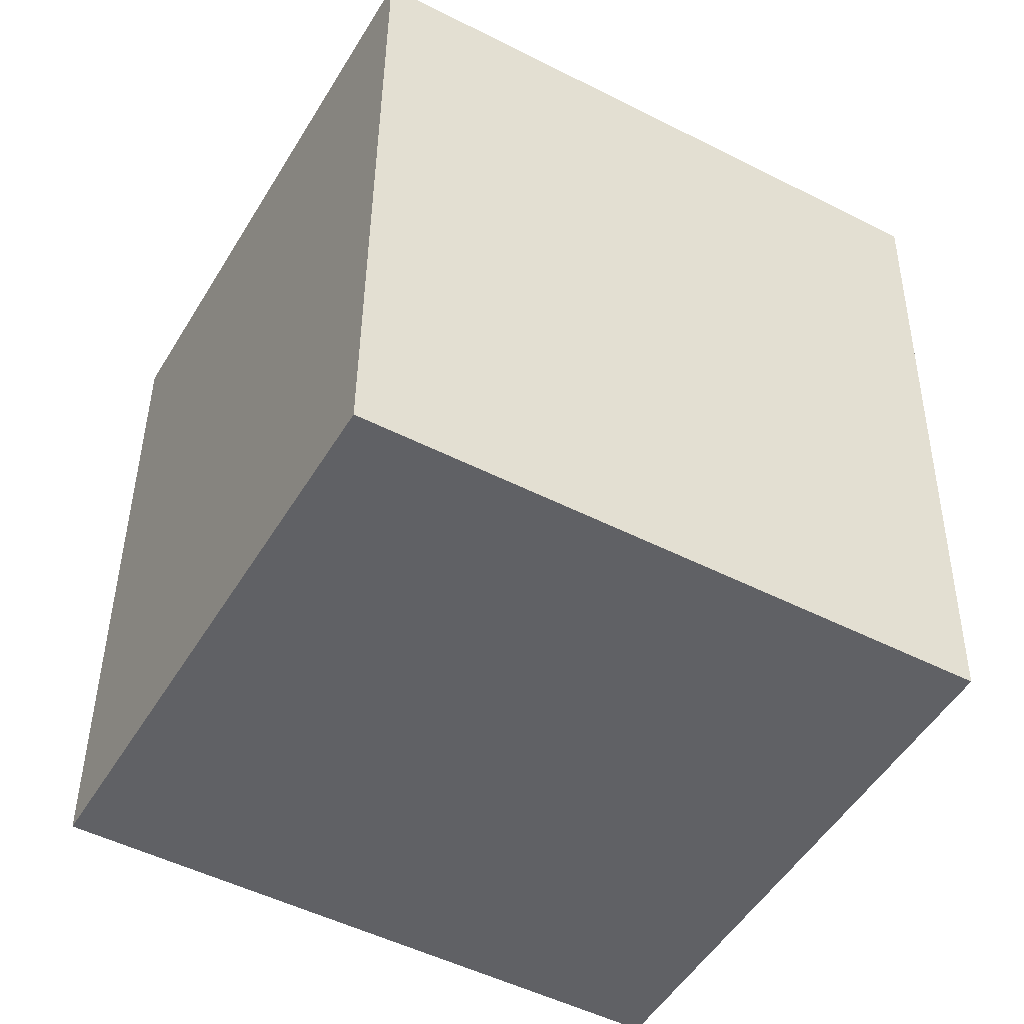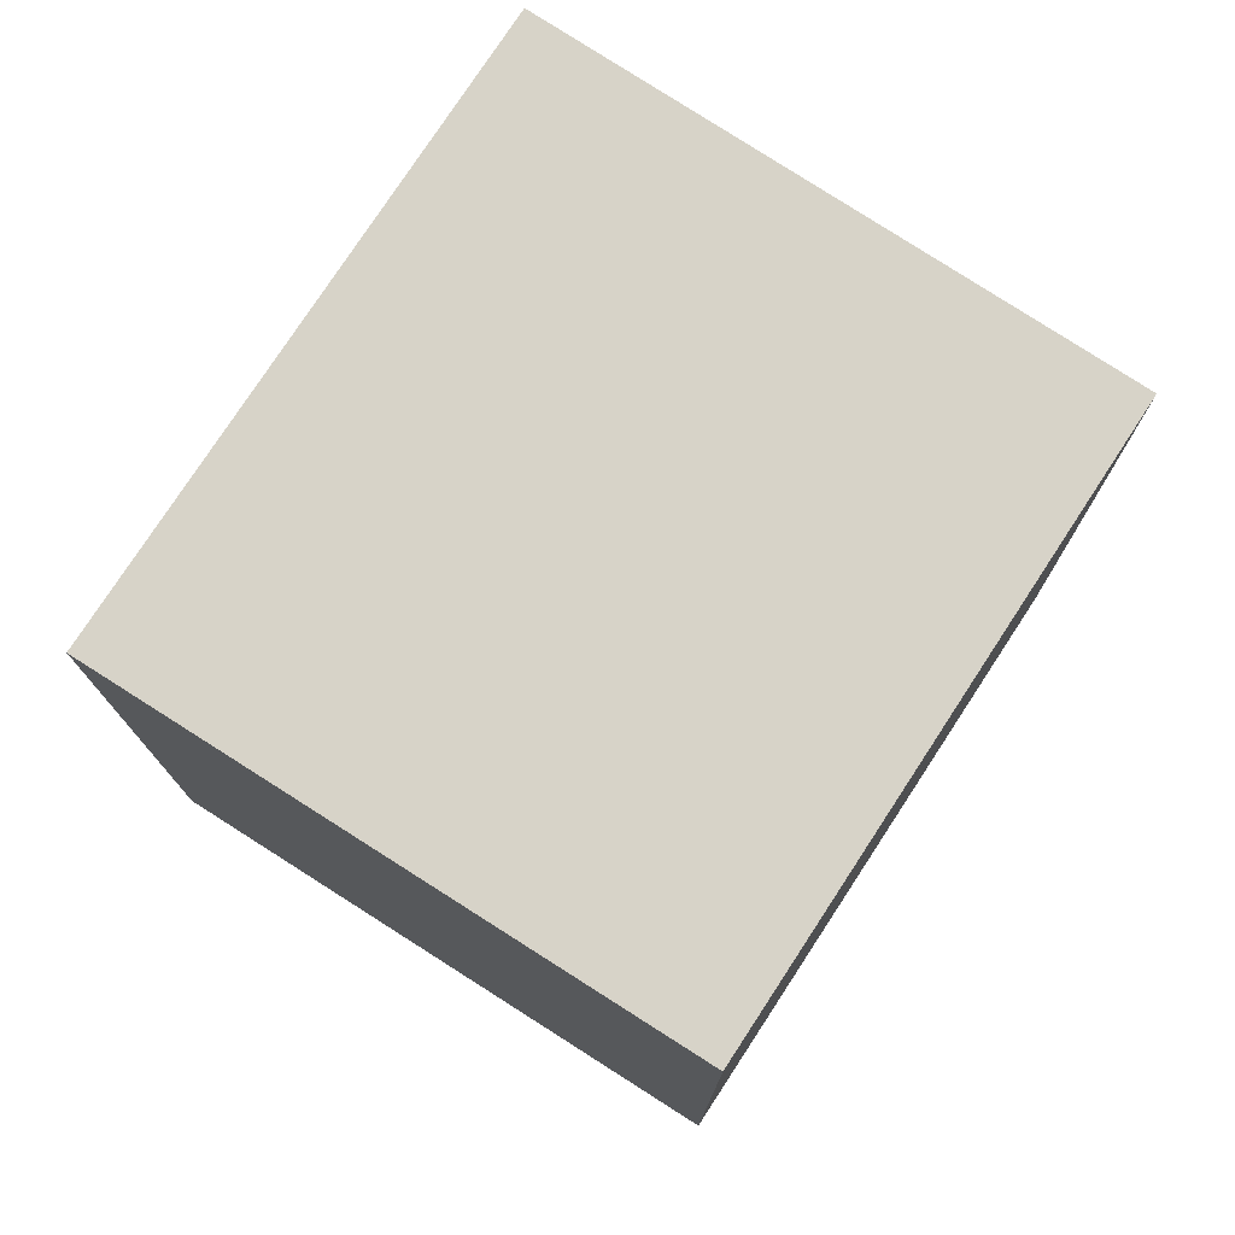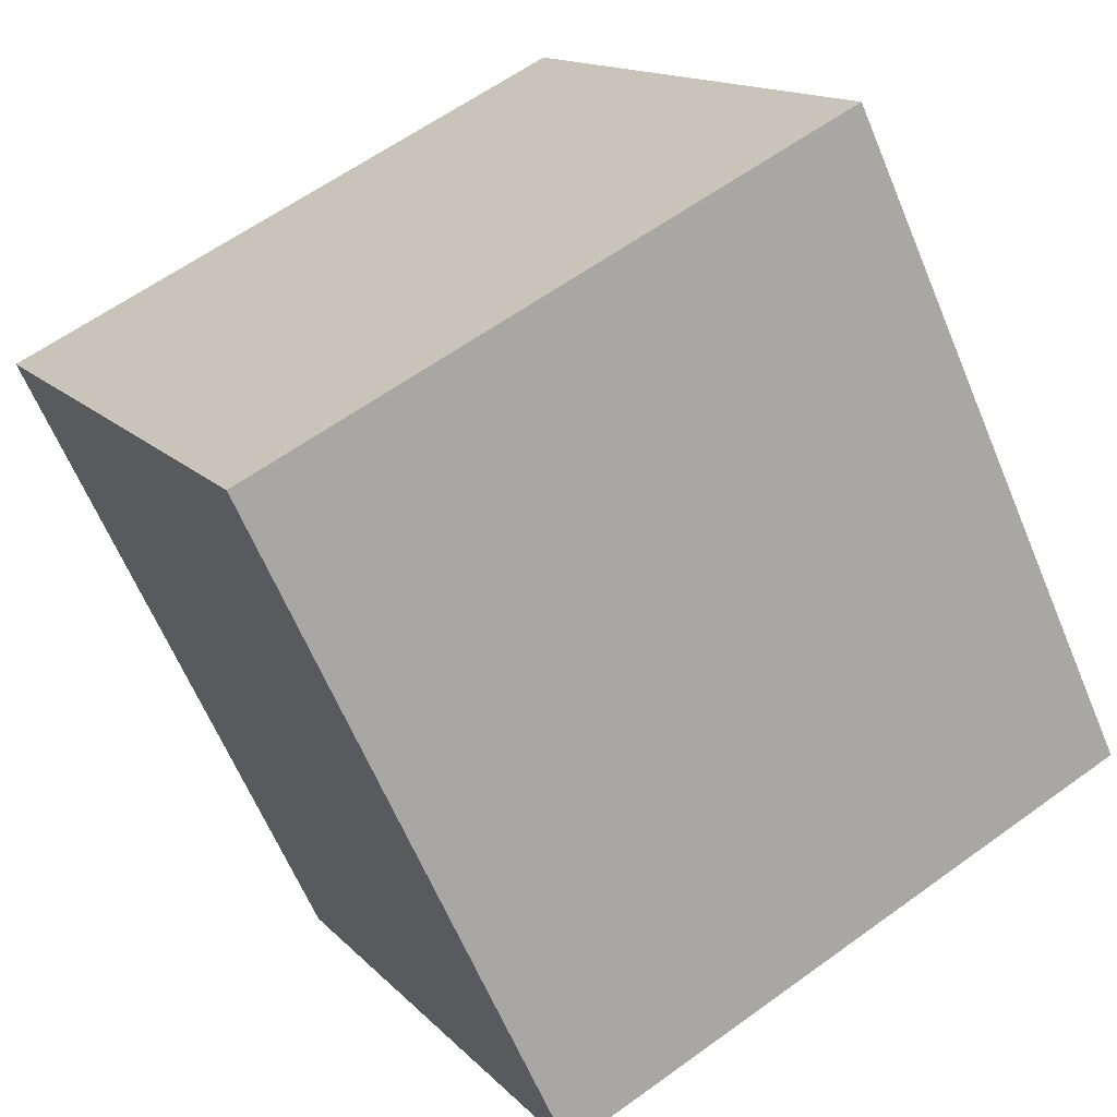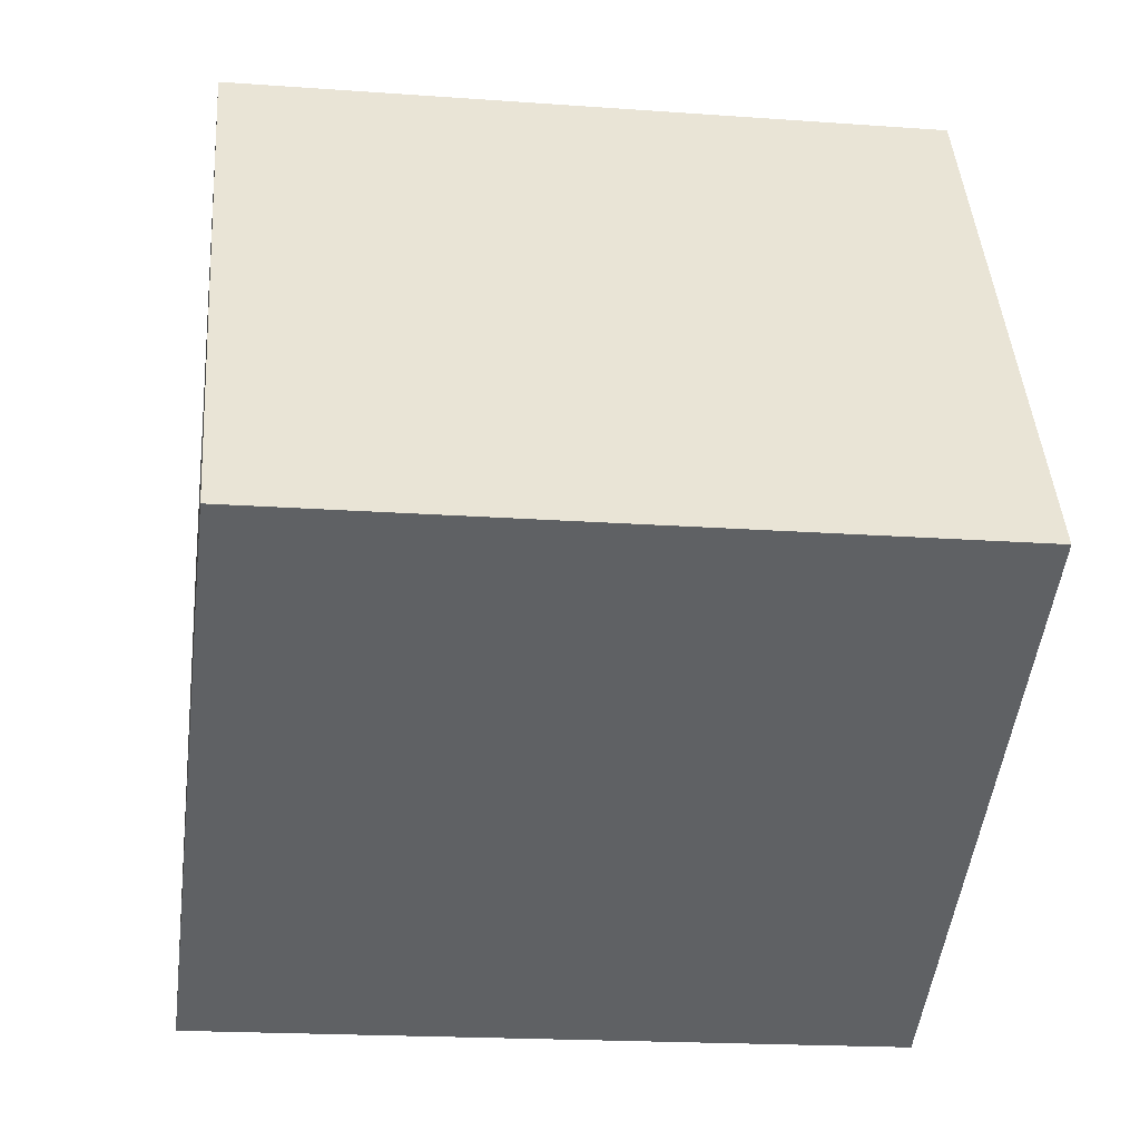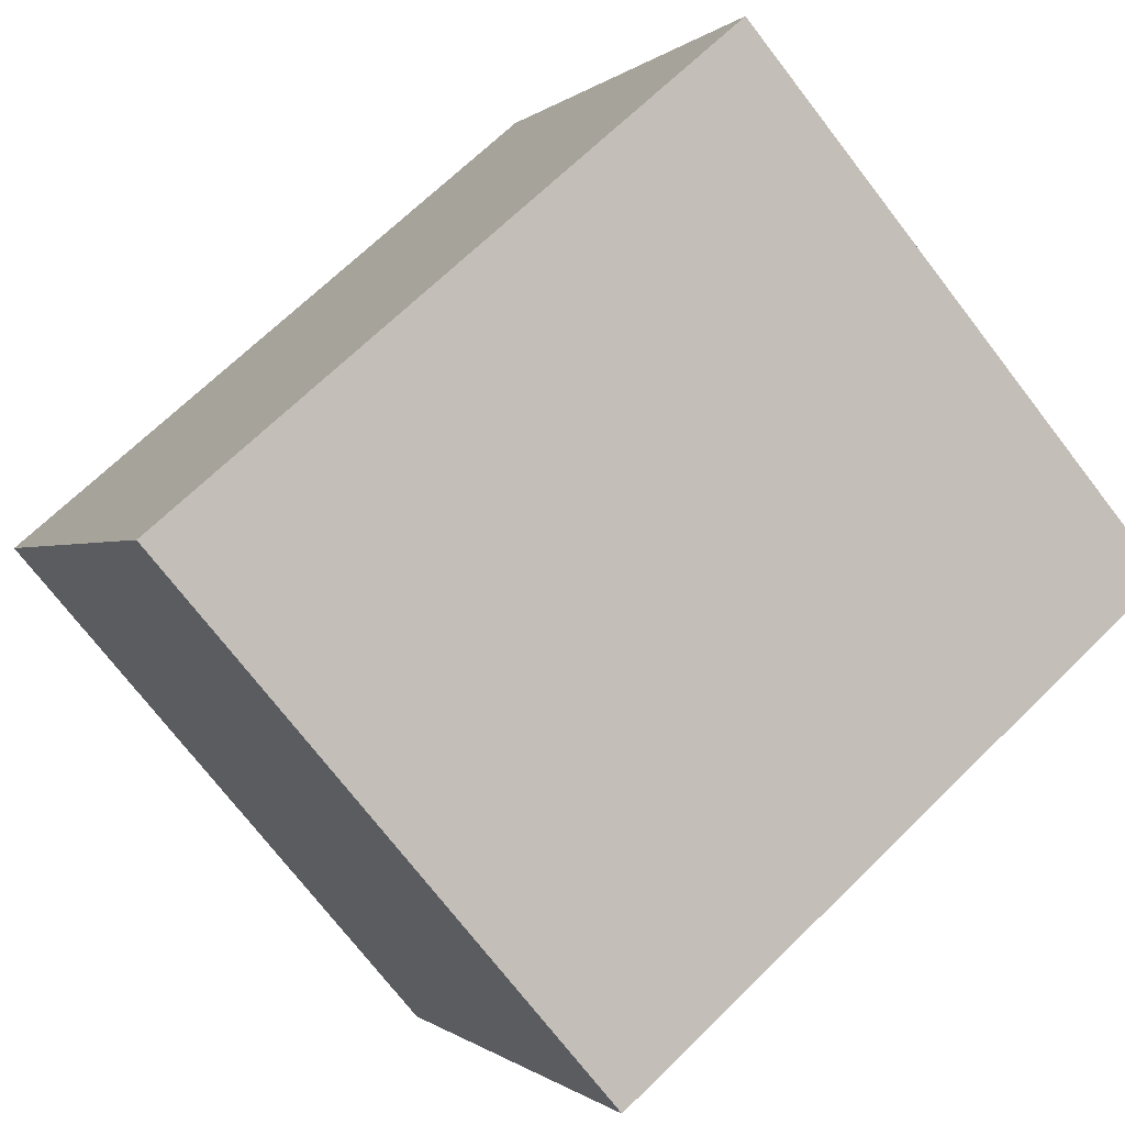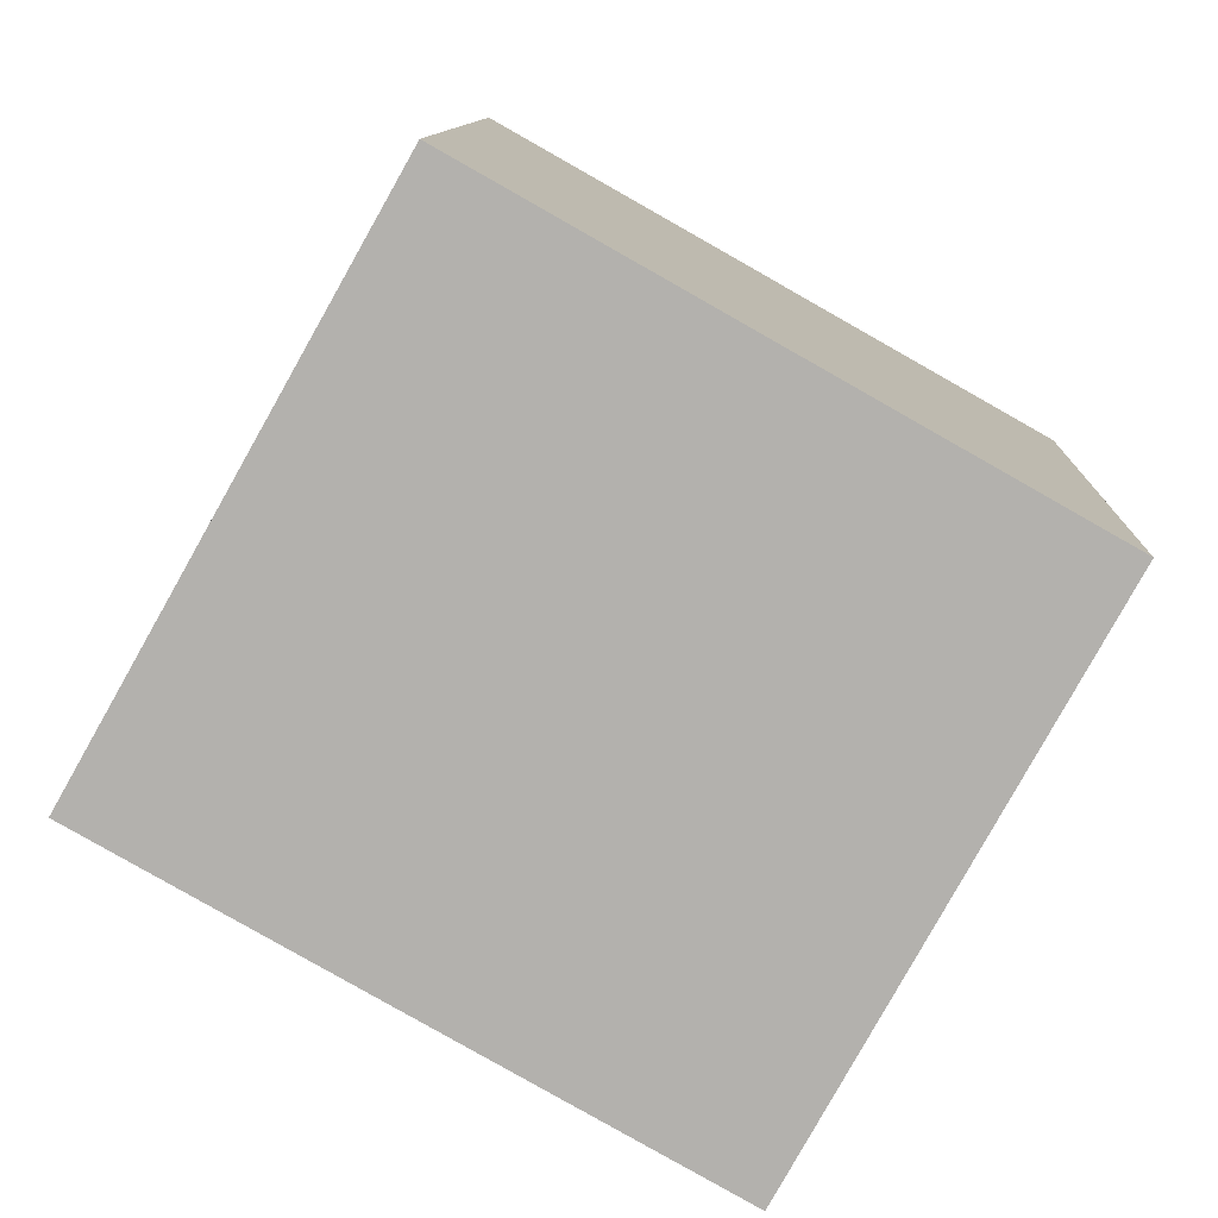
<metadata>
{"format":"obj","ext":"obj","renderer":"f3d","projection":"perspective","resolution":1024,"background":"white","views":[{"elev":41.8,"azim":-179.4,"up":"+Z"},{"elev":77.0,"azim":-86.3,"up":"+Y"},{"elev":-63.5,"azim":22.7,"up":"+Z"},{"elev":-18.6,"azim":82.0,"up":"+Z"},{"elev":67.7,"azim":-134.6,"up":"+Z"},{"elev":10.5,"azim":-178.0,"up":"+Z"}]}
</metadata>
<code>
v  0 4.699 2.877e-16
v  5.731 4.699 -1.42
v  1.949 4.699 -3.552
v  3.735 4.699 2.11
v  1.949 2.175e-16 -3.552
v  0 0 0
v  3.735 -1.292e-16 2.11
v  5.731 8.695e-17 -1.42
g defaultobject
f 1 2 3
f 2 1 4
f 5 1 3
f 1 5 6
f 6 4 1
f 4 6 7
f 7 2 4
f 2 7 8
f 8 3 2
f 3 8 5
f 8 6 5
f 6 8 7

</code>
